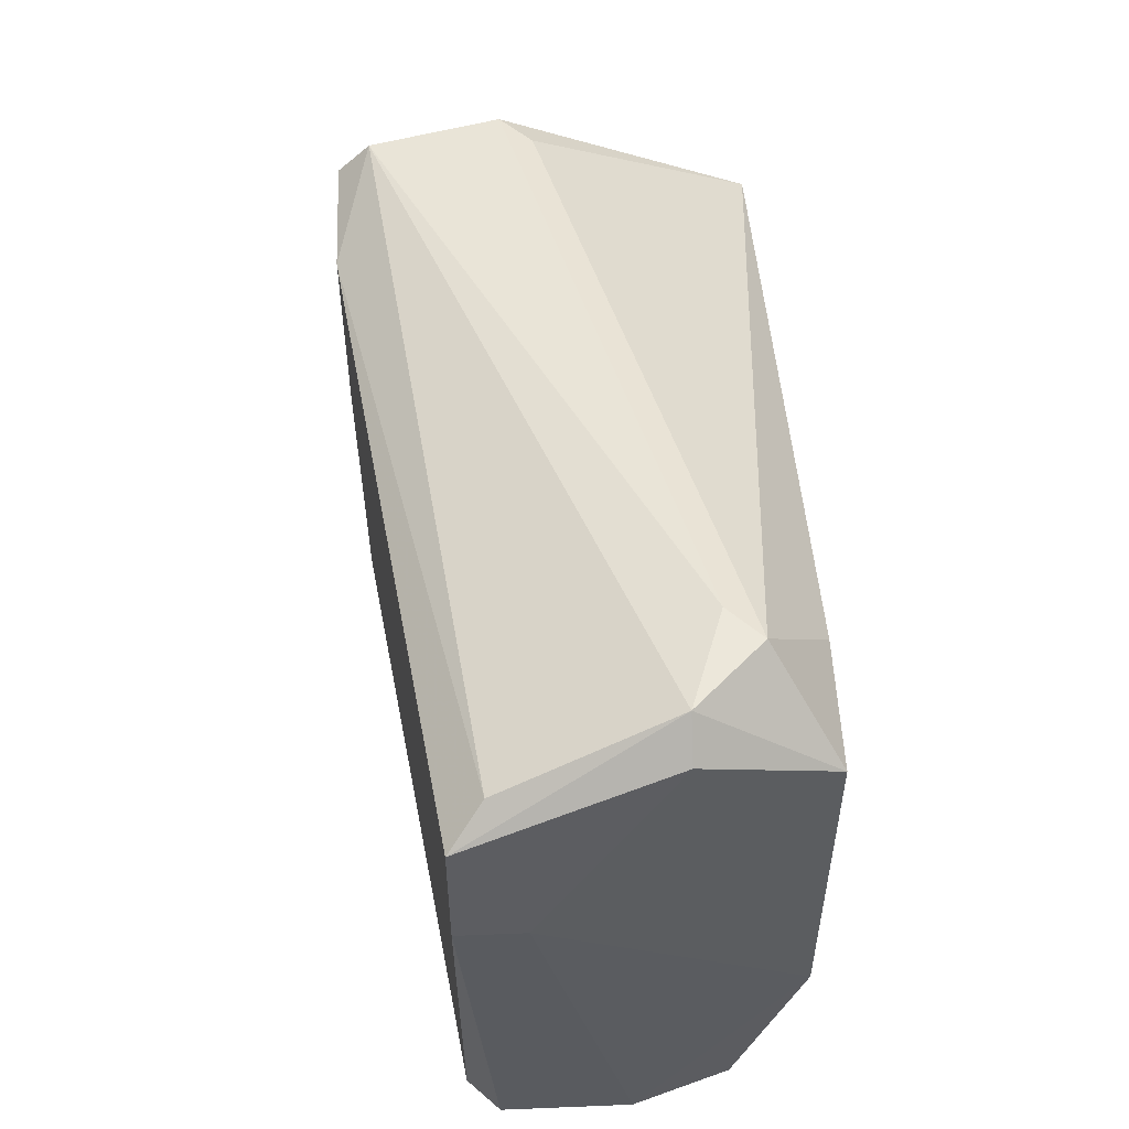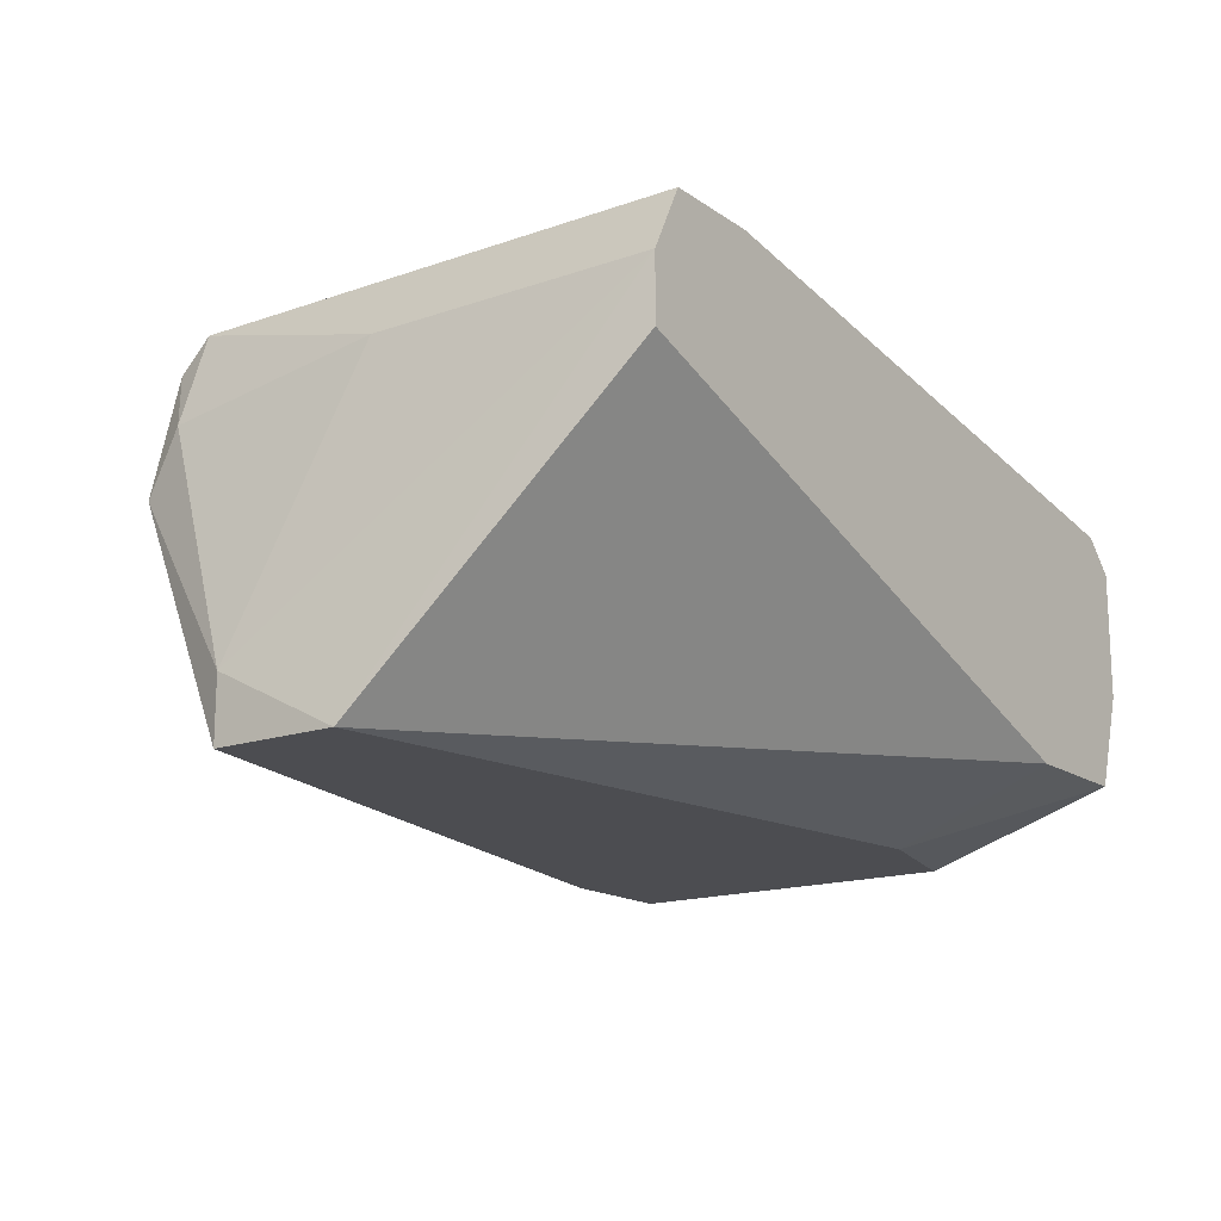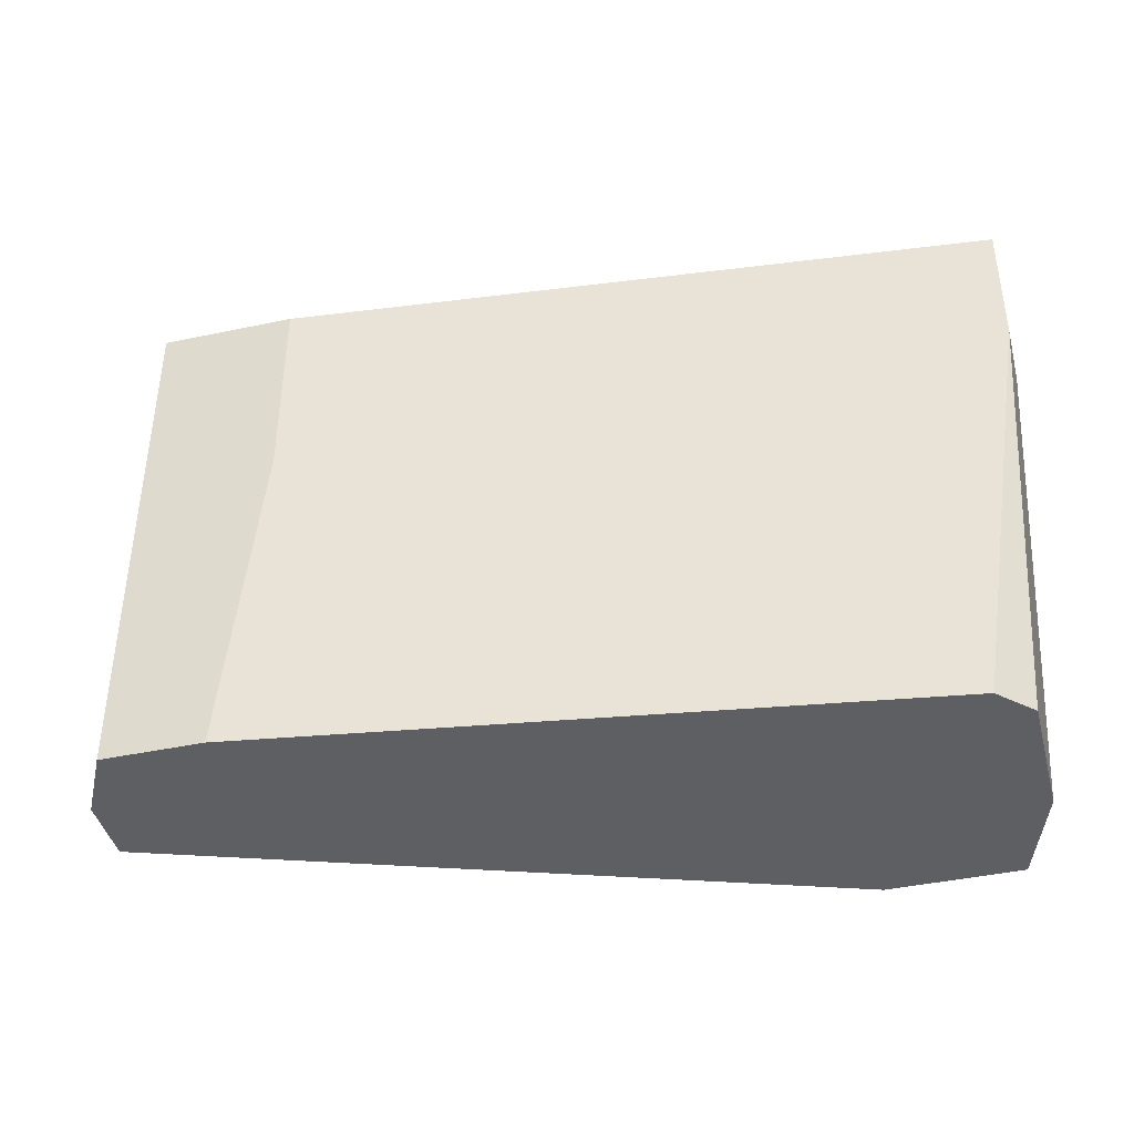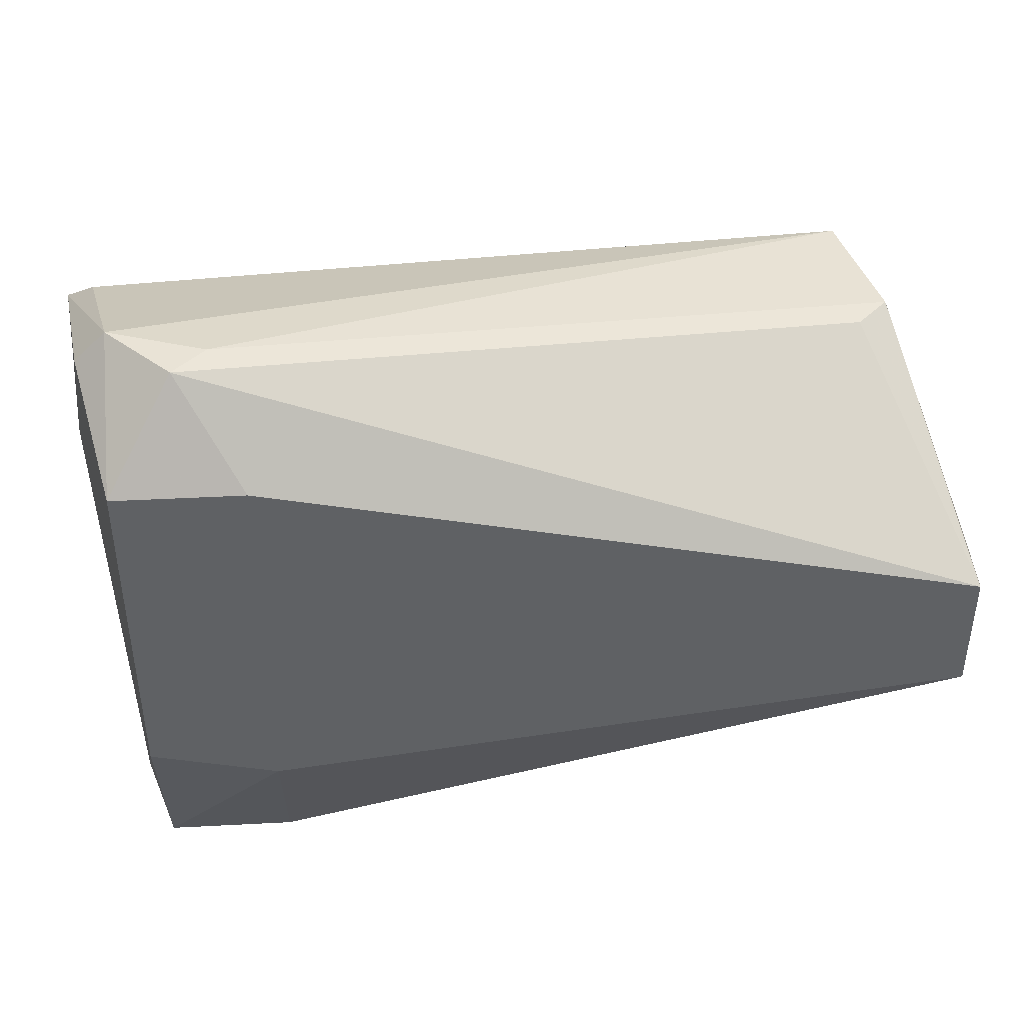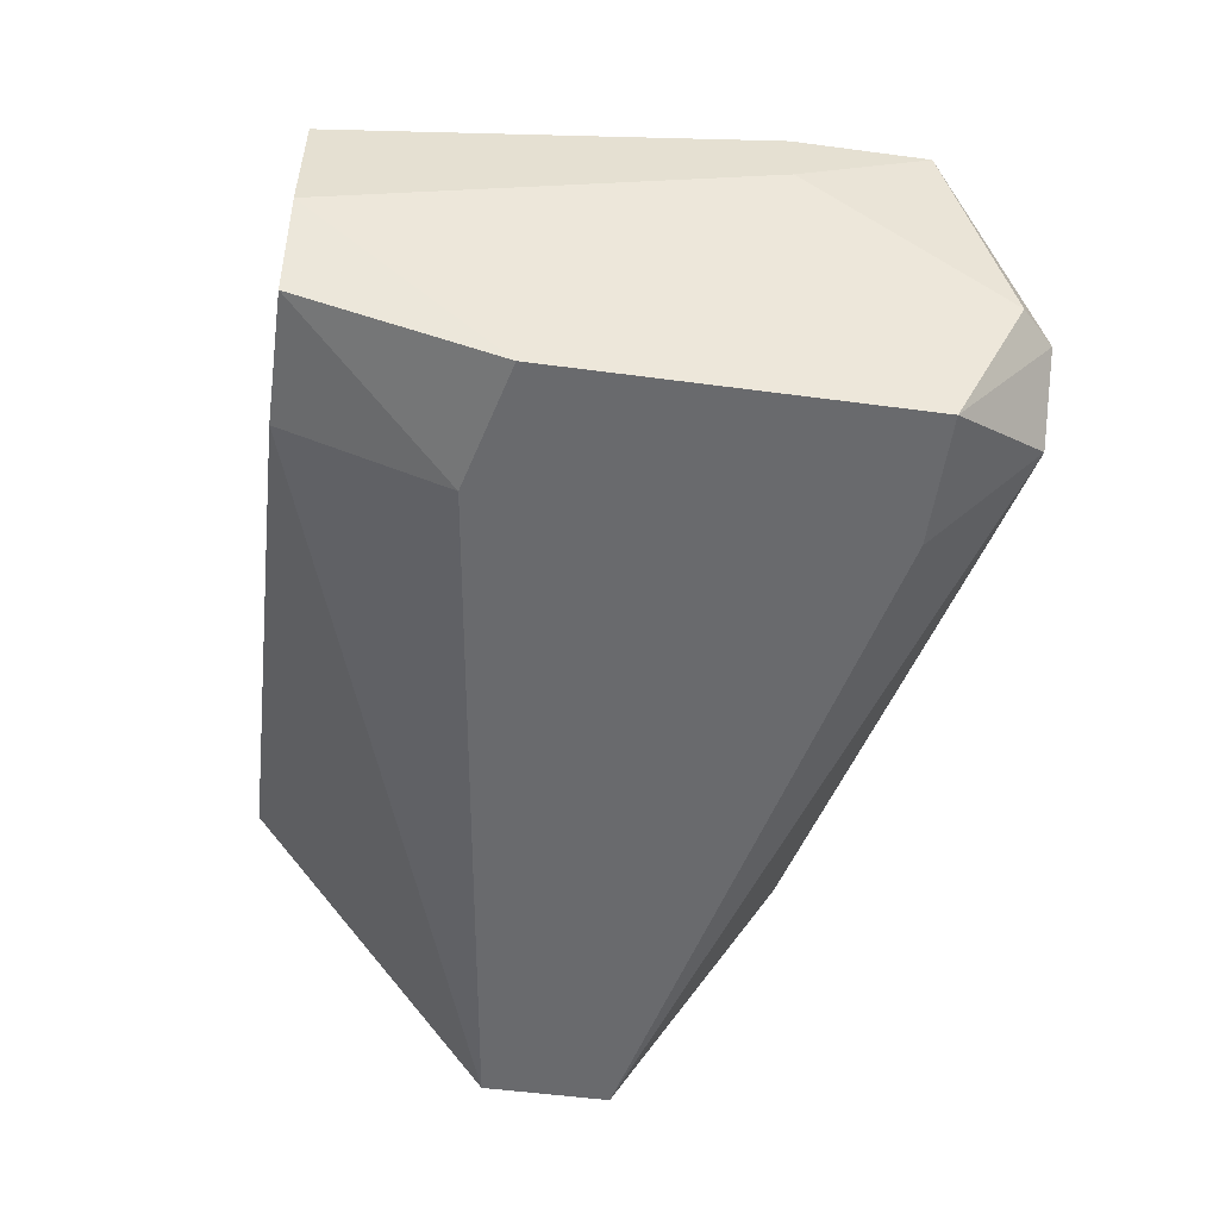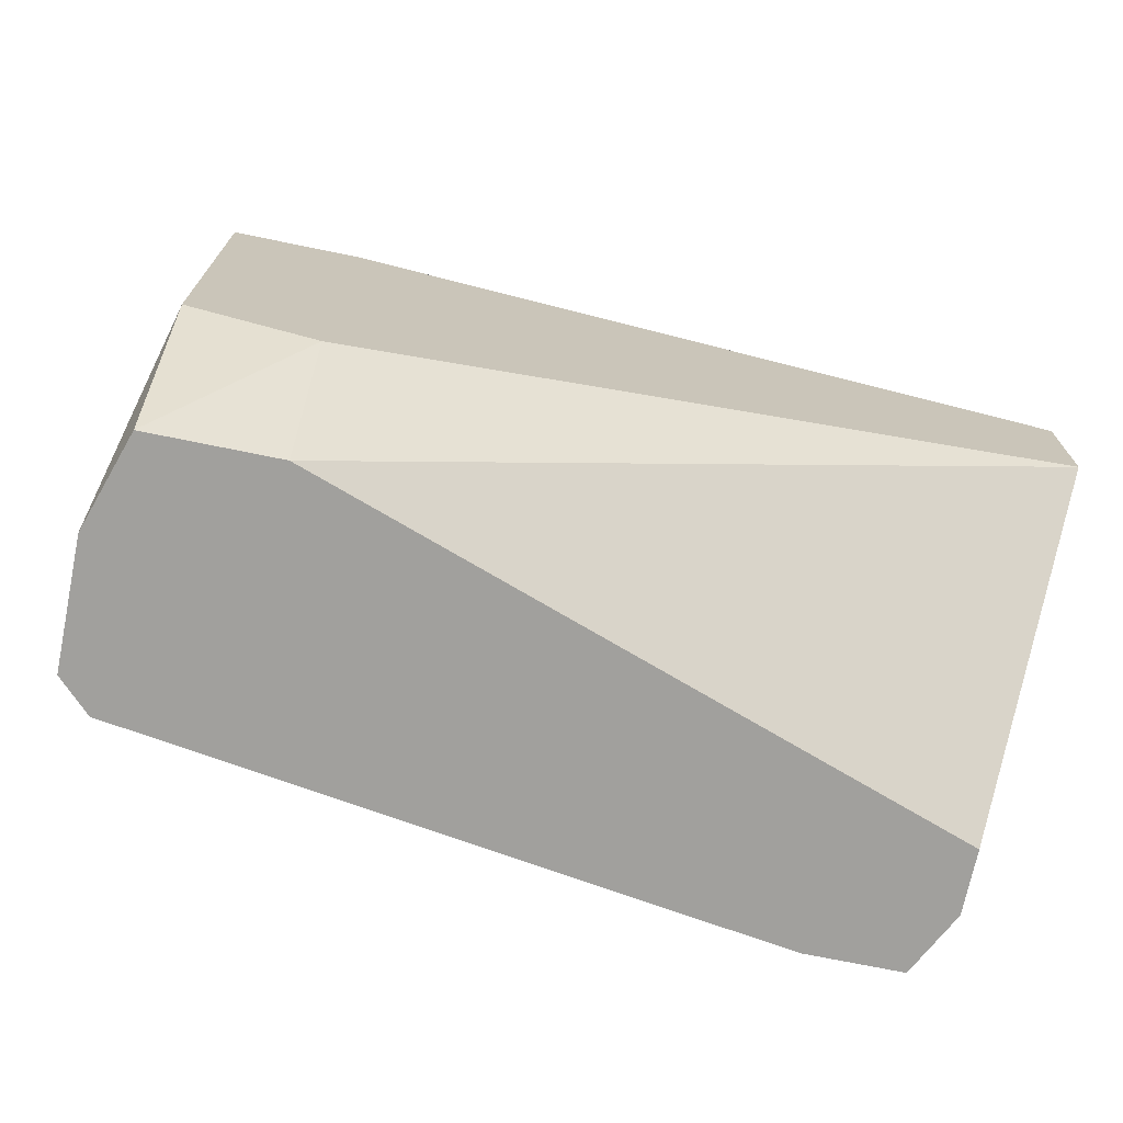
<metadata>
{"format":"obj","ext":"obj","renderer":"f3d","projection":"perspective","resolution":1024,"background":"white","views":[{"elev":53.0,"azim":-92.5,"up":"+Z"},{"elev":-16.1,"azim":125.9,"up":"+Y"},{"elev":-42.0,"azim":-165.7,"up":"+Z"},{"elev":42.3,"azim":-3.6,"up":"+Z"},{"elev":-53.1,"azim":-98.1,"up":"+Y"},{"elev":-71.7,"azim":-11.6,"up":"+Z"}]}
</metadata>
<code>
v -0.01085 0.01933 -0.001477
v 0.005351 0.0255 -0.009962
v 0.005351 0.0255 -0.01691
v 0.005351 0.02396 -0.01691
v 0.005351 0.02473 -0.004564
v 0.005351 0.02319 -0.003792
v -0.01394 0.02396 -0.00302
v -0.01394 0.02396 -0.01691
v -0.01394 0.02011 -0.002249
v -0.01394 0.02088 -0.01691
v -0.01316 0.01856 -0.01691
v -0.01316 0.02011 -0.001477
v -0.01316 0.02473 -0.01691
v -0.01316 0.01702 -0.003792
v -0.01316 0.01702 -0.01228
v -0.01008 0.01856 -0.01691
v -0.01008 0.01702 -0.01305
v -0.01008 0.01702 -0.003792
v -0.01162 0.01856 -0.001477
v 0.001494 0.02705 -0.004564
v 0.001494 0.02705 -0.009192
v -0.01471 0.02473 -0.00688
v -0.01471 0.02473 -0.003792
v -0.01471 0.02319 -0.00688
v 0.004577 0.02242 -0.003792
v 0.004577 0.02627 -0.003792
v 0.004577 0.02705 -0.004564
v 0.004577 0.02705 -0.01691
v 0.006894 0.01856 -0.00765
v 0.006894 0.01702 -0.01073
v 0.006894 0.01702 -0.00765
v 0.002263 0.02705 -0.01691
f 29 2 5
f 24 10 15
f 28 10 13
f 15 30 31
f 10 28 16
f 24 15 14
f 15 31 14
f 16 28 4
f 30 16 4
f 27 28 21
f 1 6 26
f 1 26 12
f 28 27 2
f 6 1 19
f 1 12 19
f 12 14 19
f 28 13 32
f 21 28 32
f 27 21 20
f 21 23 20
f 26 27 20
f 26 20 7
f 23 12 7
f 12 26 7
f 20 23 7
f 31 30 29
f 6 31 29
f 10 24 22
f 24 23 22
f 23 21 22
f 32 13 22
f 21 32 22
f 15 10 11
f 10 16 11
f 11 16 17
f 30 15 17
f 16 30 17
f 15 11 17
f 4 28 3
f 30 4 3
f 28 2 3
f 29 30 3
f 2 29 3
f 13 10 8
f 10 22 8
f 22 13 8
f 31 6 25
f 19 31 25
f 6 19 25
f 14 31 18
f 31 19 18
f 19 14 18
f 23 24 9
f 24 14 9
f 14 12 9
f 12 23 9
f 27 26 5
f 26 6 5
f 2 27 5
f 6 29 5

</code>
